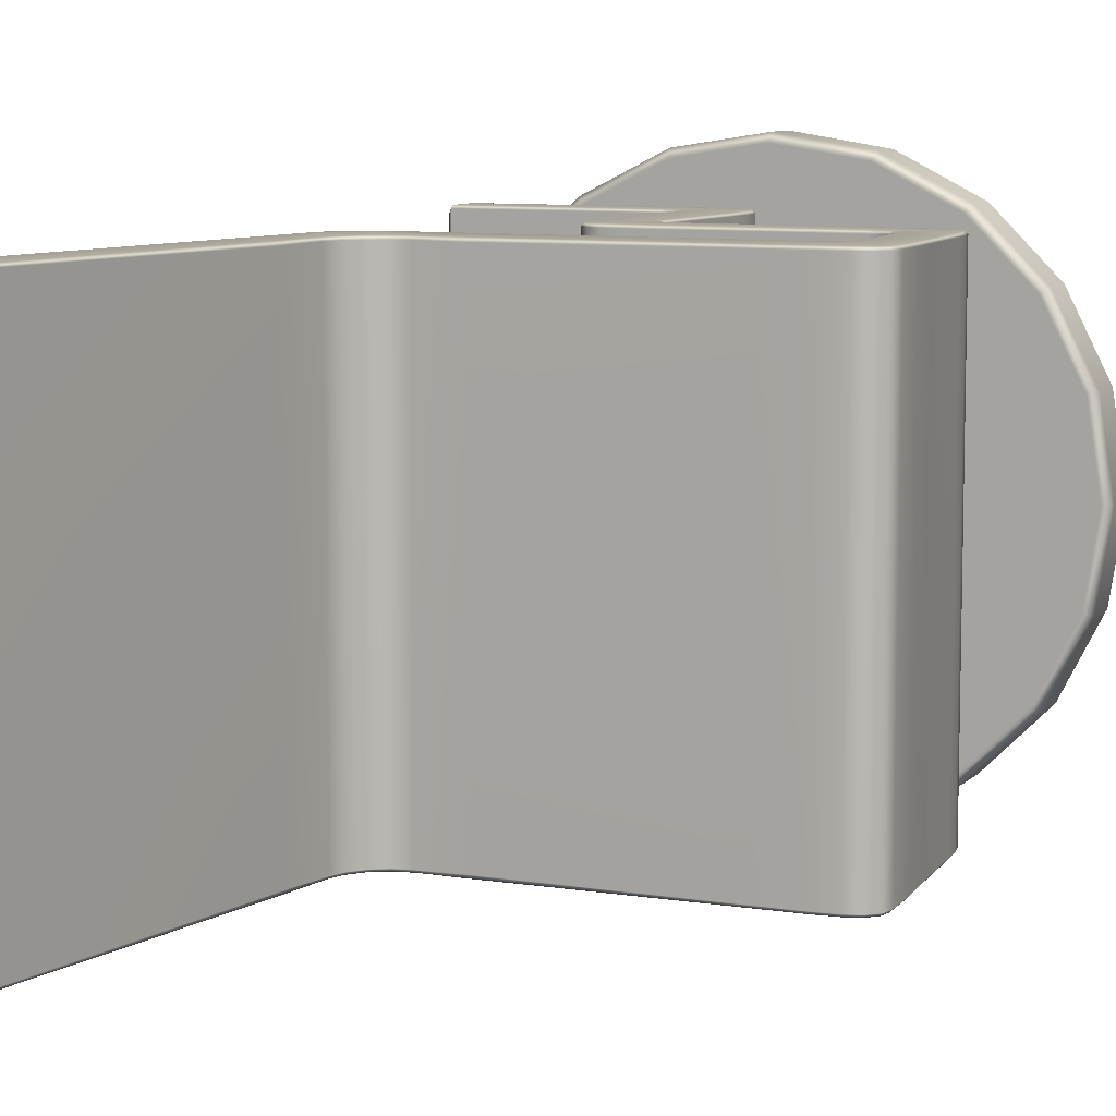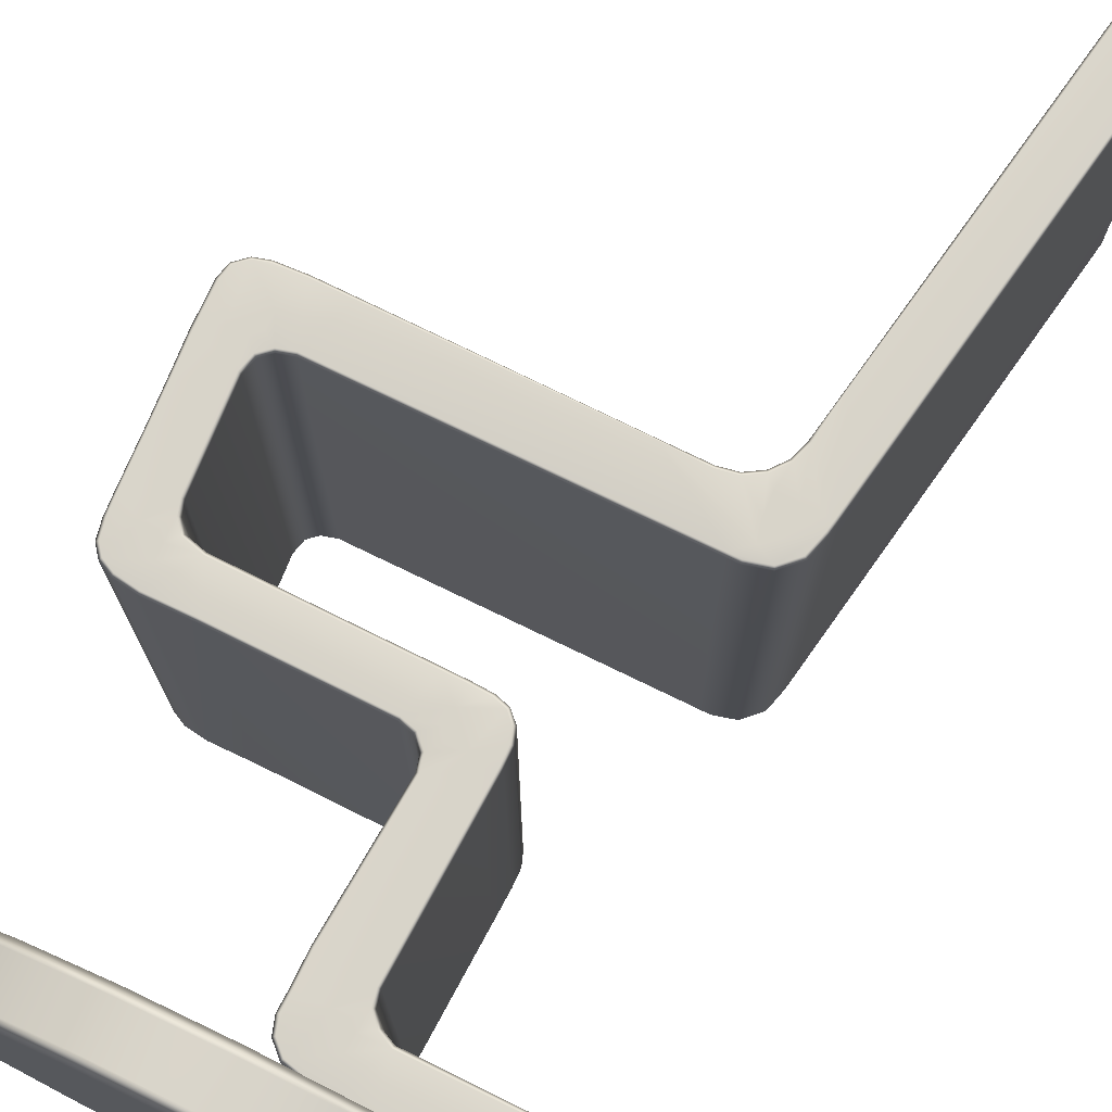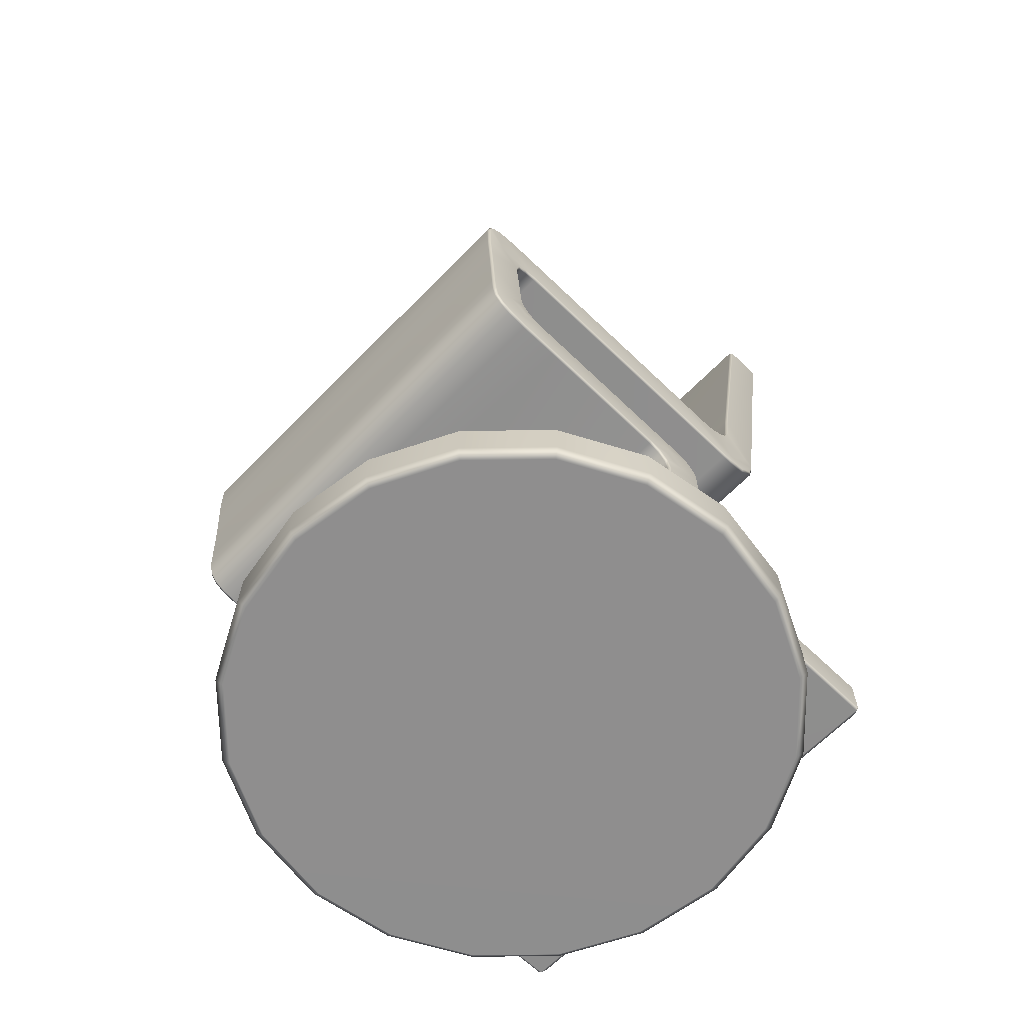
<metadata>
{"format":"obj","ext":"obj","renderer":"f3d","projection":"perspective","resolution":1024,"background":"white","views":[{"elev":8.5,"azim":-156.4,"up":"+Z"},{"elev":75.0,"azim":26.2,"up":"+Z"},{"elev":-65.0,"azim":-44.2,"up":"+Y"}]}
</metadata>
<code>
g default
v 21.58 3.241 -25
v 18.58 -0.8963 -25
v 18.58 -0.8963 25
v 21.58 3.241 25
v 18.08 1.073 -25
v 20.07 3.172 -25
v 17.97 3.172 -25
v 20.07 3.172 25
v 18.08 1.073 25
v 17.97 3.172 25
v -20 -0.321 25
v -22.58 -2.952 25
v -22.58 -2.952 -25
v -20 -0.321 -25
v -20.86 -2.918 25
v -20 -2.041 25
v -20 -2.041 -25
v -20.86 -2.918 -25
v -21.19 -18.6 25
v -18.96 -20.73 25
v -18.96 -20.73 -25
v -21.19 -18.6 -25
v -19.03 -19.31 25
v -19.77 -18.6 25
v -19.77 -18.6 -25
v -19.03 -19.31 -25
v 4.79 -20.81 -25
v 7.047 -23.14 -25
v 7.047 -23.14 25
v 4.79 -20.81 25
v 5.469 -23.17 -25
v 4.716 -22.39 -25
v 4.716 -22.39 25
v 5.469 -23.17 25
v 6.58 -43.31 25
v 8.752 -45.63 25
v 8.752 -45.63 -25
v 6.58 -43.31 -25
v 8.835 -44.1 25
v 8.111 -43.33 25
v 8.111 -43.33 -25
v 8.835 -44.1 -25
v -24.51 -4.383 25
v -24.83 -4.4 24.68
v -24.95 -0.1204 24.68
v -24.63 -0.1517 25
v 23.1 3.303 -24.68
v 22.71 2.894 -25
v 22.88 1.994 -24.68
v 22.57 2.061 -25
v 17.02 -2.697 24.68
v 17.02 -2.378 25
v 18.19 -2.697 24.68
v 18.15 -2.378 25
v 17.02 -2.697 -24.68
v 17.02 -2.378 -25
v 18.19 -2.697 -24.68
v 18.15 -2.378 -25
v 23.1 3.303 24.68
v 22.71 2.894 25
v 22.88 1.994 24.68
v 22.57 2.061 25
v 22.25 -0.3516 24.68
v 21.97 -0.1867 25
v 21.97 -0.1867 -25
v 22.25 -0.3516 -24.68
v 20.54 -2.068 24.68
v 20.37 -1.783 25
v 20.37 -1.783 -25
v 20.54 -2.068 -24.68
v 18.91 7.565 -25
v 18.6 7.64 -24.68
v 18.02 5.875 -24.68
v 18.31 5.722 -25
v 18.6 7.64 24.68
v 18.91 7.565 25
v 18.02 5.875 24.68
v 18.31 5.722 25
v 16.87 4.419 -24.68
v 17.08 4.177 -25
v 16.87 4.419 24.68
v 17.08 4.177 25
v 15.28 3.452 -24.68
v 15.4 3.15 -25
v 15.28 3.452 24.68
v 15.4 3.15 25
v 13.46 3.093 -24.68
v 13.49 2.775 -25
v 13.49 2.775 25
v 13.46 3.093 24.68
v -18.93 3.113 24.68
v -18.92 2.795 25
v -15.18 2.804 25
v -15.09 3.115 24.67
v -18.93 3.113 -24.68
v -18.92 2.795 -25
v -15.09 3.115 -24.67
v -15.18 2.804 -25
v -24.51 -4.383 -25
v -24.83 -4.4 -24.68
v -24.51 -8.535 -24.66
v -24.22 -8.361 -25
v -24.22 -8.361 25
v -24.51 -8.535 24.66
v -21.84 2.611 25
v -21.89 2.927 24.68
v -24.63 -0.1517 -25
v -24.95 -0.1204 -24.68
v -21.89 2.927 -24.68
v -21.84 2.611 -25
v -19.88 -5.732 24.68
v -20.2 -5.705 25
v -19.16 -15.76 24.68
v -19.48 -15.82 25
v -16.97 -2.849 24.68
v -17.01 -2.531 25
v -19.88 -5.732 -24.68
v -20.2 -5.705 -25
v -19.16 -15.76 -24.68
v -19.48 -15.82 -25
v -16.97 -2.849 -24.68
v -17.01 -2.531 -25
v -24.6 1.394 24.68
v -24.31 1.226 25
v -24.6 1.394 -24.68
v -24.31 1.226 -25
v -23.4 2.489 24.68
v -23.24 2.204 25
v -23.4 2.489 -24.68
v -23.24 2.204 -25
v -18.48 -3.281 24.68
v -18.63 -2.994 25
v -18.48 -3.281 -24.68
v -18.63 -2.994 -25
v -19.5 -4.182 24.68
v -19.78 -4.009 25
v -19.5 -4.182 -24.68
v -19.78 -4.009 -25
v 9.074 2.873 25
v 8.753 3.097 24.61
v 8.753 3.097 -24.61
v 9.074 2.873 -25
v -23.92 -12.91 25
v -24.22 -12.74 24.65
v -24.22 -12.74 -24.65
v -23.92 -12.91 -25
v -23.65 -17.51 -25
v -23.96 -17.38 -24.66
v -23.81 -19.48 -24.68
v -23.49 -19.44 -25
v -23.96 -17.38 24.66
v -23.65 -17.51 25
v -23.49 -19.44 25
v -23.81 -19.48 24.68
v -18.87 -23.43 24.68
v -18.85 -23.11 25
v -14.24 -23.03 25
v -14.23 -23.35 24.68
v -18.87 -23.43 -24.68
v -18.85 -23.11 -25
v -14.23 -23.35 -24.68
v -14.24 -23.03 -25
v -21.08 -22.79 -25
v -21.18 -23.1 -24.68
v -21.18 -23.1 24.68
v -21.08 -22.79 25
v -16 -18.53 24.68
v -16.04 -18.85 25
v 2.773 -18.91 25
v 2.852 -18.59 24.68
v -16 -18.53 -24.68
v -16.04 -18.85 -25
v 2.852 -18.59 -24.68
v 2.773 -18.91 -25
v -23.45 -21.3 -24.68
v -23.15 -21.16 -25
v -23.45 -21.3 24.68
v -23.15 -21.16 25
v -22.57 -22.42 -24.68
v -22.36 -22.17 -25
v -22.57 -22.42 24.68
v -22.36 -22.17 25
v -18.78 -17.01 24.68
v -19.07 -17.17 25
v -18.78 -17.01 -24.68
v -19.07 -17.17 -25
v -17.95 -18.03 24.68
v -18.13 -18.31 25
v -17.95 -18.03 -24.68
v -18.13 -18.31 -25
v 1.63 -23.42 24.68
v 1.673 -23.1 25
v 1.63 -23.42 -24.68
v 1.673 -23.1 -25
v 4.792 -18.92 25
v 4.8 -18.6 24.68
v 6.86 -18.69 24.68
v 6.808 -19.01 25
v 4.8 -18.6 -24.68
v 4.792 -18.92 -25
v 6.808 -19.01 -25
v 6.86 -18.69 -24.68
v 9.73 -23.27 -24.68
v 9.411 -23.27 -25
v 9.607 -26.52 -24.68
v 9.289 -26.5 -25
v 9.73 -23.27 24.68
v 9.411 -23.27 25
v 9.289 -26.5 25
v 9.607 -26.52 24.68
v 9.365 -21.49 25
v 9.682 -21.43 24.68
v 9.682 -21.43 -24.68
v 9.365 -21.49 -25
v 4.361 -26.13 -24.68
v 4.682 -26.1 -25
v 3.38 -40.07 -24.68
v 3.698 -40.08 -25
v 4.361 -26.13 24.68
v 4.682 -26.1 25
v 3.698 -40.08 25
v 3.38 -40.07 24.68
v 8.207 -19.08 24.68
v 8.038 -19.37 25
v 8.207 -19.08 -24.68
v 8.038 -19.37 -25
v 9.192 -20.08 24.68
v 8.916 -20.25 25
v 9.192 -20.08 -24.68
v 8.916 -20.25 -25
v 2.989 -23.79 -24.68
v 3.153 -23.5 -25
v 2.989 -23.79 24.68
v 3.153 -23.5 25
v 3.987 -24.78 -24.68
v 4.272 -24.61 -25
v 3.987 -24.78 24.68
v 4.272 -24.61 25
v 9.058 -40.59 24.68
v 8.739 -40.62 25
v 9.058 -40.59 -24.68
v 8.739 -40.62 -25
v 3.704 -43.28 -25
v 3.385 -43.28 -24.68
v 3.32 -45.25 -24.68
v 3.64 -45.2 -25
v 3.385 -43.28 24.68
v 3.704 -43.28 25
v 3.64 -45.2 25
v 3.32 -45.25 24.68
v 9.495 -48.53 24.68
v 9.415 -48.22 25
v 12.43 -48.22 25
v 12.49 -48.53 24.68
v 9.495 -48.53 -24.68
v 9.415 -48.22 -25
v 12.49 -48.53 -24.68
v 12.43 -48.22 -25
v 7.241 -48.21 -25
v 7.203 -48.53 -24.68
v 7.203 -48.53 24.68
v 7.241 -48.21 25
v 3.823 -46.81 -24.68
v 4.101 -46.63 -25
v 3.823 -46.81 24.68
v 4.101 -46.63 25
v 5.104 -48.03 -24.68
v 5.262 -47.74 -25
v 5.104 -48.03 24.68
v 5.262 -47.74 25
v 9.342 -41.95 24.68
v 9.049 -42.1 25
v 9.342 -41.95 -24.68
v 9.049 -42.1 -25
v 10.29 -42.96 24.68
v 10.1 -43.22 25
v 10.29 -42.96 -24.68
v 10.1 -43.22 -25
v 11.62 -43.6 24.68
v 11.55 -43.91 25
v 11.55 -43.91 -25
v 11.62 -43.6 -24.68
v 26.41 50.87 -24.52
v 26.07 50.86 -24.22
v 25.52 50.36 -24.68
v 25.84 50.36 -25
v 26.46 50.87 24.47
v 26.12 50.86 24.17
v 25.84 50.36 25
v 25.52 50.36 24.68
v 30.3 50.97 -24.14
v 30 50.96 -24.48
v 30.41 50.43 -25
v 30.73 50.44 -24.68
v 30.25 50.96 24.09
v 29.95 50.96 24.43
v 30.73 50.44 24.68
v 30.41 50.43 25
v 19.59 12.49 25
v 19.44 12.87 24.6
v 19.44 12.87 -24.6
v 19.59 12.49 -25
v 32.55 -44.08 24.19
v 32.55 -44.4 24.51
v 32.05 -43.9 25
v 32.05 -43.58 24.68
v 32.55 -48.04 24.19
v 32.55 -47.72 24.5
v 32.06 -48.53 24.68
v 32.06 -48.21 25
v 32.55 -48.04 -24.19
v 32.55 -47.72 -24.51
v 32.06 -48.21 -25
v 32.06 -48.53 -24.68
v 32.05 -43.58 -24.68
v 32.05 -43.9 -25
v 32.55 -44.08 -24.14
v 32.55 -44.47 -24.51
v 3.31 -54.85 0
v 3.31 -48.53 0
v 33.54 -53.9 -9.822
v 32.63 -54.85 -9.526
v 29.02 -53.9 -18.68
v 28.25 -54.85 -18.12
v 21.99 -53.9 -25.71
v 21.43 -54.85 -24.94
v 13.13 -53.9 -30.23
v 12.84 -54.85 -29.32
v 3.31 -53.9 -31.79
v 3.31 -54.85 -30.83
v -6.512 -53.9 -30.23
v -6.216 -54.85 -29.32
v -15.37 -53.9 -25.71
v -14.81 -54.85 -24.94
v -22.4 -53.9 -18.68
v -21.63 -54.85 -18.12
v -26.92 -53.9 -9.822
v -26.01 -54.85 -9.526
v -28.48 -53.9 0
v -27.52 -54.85 0
v -26.92 -53.9 9.822
v -26.01 -54.85 9.526
v -22.4 -53.9 18.68
v -21.63 -54.85 18.12
v -15.37 -53.9 25.71
v -14.81 -54.85 24.94
v -6.512 -53.9 30.23
v -6.216 -54.85 29.32
v 3.31 -53.9 31.79
v 3.31 -54.85 30.83
v 13.13 -53.9 30.23
v 12.84 -54.85 29.32
v 21.99 -53.9 25.71
v 21.43 -54.85 24.94
v 29.02 -53.9 18.68
v 28.25 -54.85 18.12
v 33.54 -53.9 9.822
v 32.63 -54.85 9.526
v 35.1 -53.9 0
v 34.14 -54.85 -1e-06
v 33.54 -49.48 -9.822
v 32.63 -48.53 -9.526
v 29.02 -49.48 -18.68
v 28.25 -48.53 -18.12
v 21.99 -49.48 -25.71
v 21.43 -48.53 -24.94
v 13.13 -49.48 -30.23
v 12.84 -48.53 -29.32
v 3.31 -49.48 -31.79
v 3.31 -48.53 -30.83
v -6.512 -49.48 -30.23
v -6.216 -48.53 -29.32
v -15.37 -49.48 -25.71
v -14.81 -48.53 -24.94
v -22.4 -49.48 -18.68
v -21.63 -48.53 -18.12
v -26.92 -49.48 -9.822
v -26.01 -48.53 -9.526
v -28.48 -49.48 0
v -27.52 -48.53 0
v -26.92 -49.48 9.822
v -26.01 -48.53 9.526
v -22.4 -49.48 18.68
v -21.63 -48.53 18.12
v -15.37 -49.48 25.71
v -14.81 -48.53 24.94
v -6.512 -49.48 30.23
v -6.216 -48.53 29.32
v 3.31 -49.48 31.79
v 3.31 -48.53 30.83
v 13.13 -49.48 30.23
v 12.84 -48.53 29.32
v 21.99 -49.48 25.71
v 21.43 -48.53 24.94
v 29.02 -49.48 18.68
v 28.25 -48.53 18.12
v 33.54 -49.48 9.822
v 32.63 -48.53 9.526
v 35.1 -49.48 0
v 34.14 -48.53 -1e-06
g pCube2
f 2 5 6 1
f 5 7 6
f 4 8 9 3
f 8 10 9
f 12 15 16 11
f 14 17 18 13
f 20 23 24 19
f 22 25 26 21
f 28 31 32 27
f 30 33 34 29
f 36 39 40 35
f 38 41 42 37
f 318 317 311 312
f 295 288 287 296
f 43 44 104 103
f 44 43 46 45
f 45 46 124 123
f 47 48 293 294
f 48 47 49 50
f 50 49 66 65
f 51 52 116 115
f 52 51 53 54
f 54 53 67 68
f 55 56 58 57
f 56 55 121 122
f 57 58 69 70
f 59 60 62 61
f 60 59 297 298
f 61 62 64 63
f 63 64 68 67
f 65 66 70 69
f 71 72 301 302
f 72 71 74 73
f 73 74 80 79
f 75 76 299 300
f 76 75 77 78
f 78 77 81 82
f 79 80 84 83
f 82 81 85 86
f 83 84 88 87
f 86 85 90 89
f 87 88 142 141
f 89 90 140 139
f 91 92 93 94
f 92 91 106 105
f 94 93 139 140
f 95 96 110 109
f 96 95 97 98
f 98 97 141 142
f 99 100 108 107
f 100 99 102 101
f 101 102 146 145
f 103 104 144 143
f 105 106 127 128
f 107 108 125 126
f 109 110 130 129
f 111 112 114 113
f 112 111 135 136
f 113 114 184 183
f 115 116 132 131
f 117 118 138 137
f 118 117 119 120
f 120 119 185 186
f 122 121 133 134
f 123 124 128 127
f 126 125 129 130
f 131 132 136 135
f 134 133 137 138
f 143 144 151 152
f 145 146 147 148
f 148 147 150 149
f 149 150 176 175
f 152 151 154 153
f 153 154 177 178
f 155 156 166 165
f 156 155 158 157
f 157 158 191 192
f 159 160 162 161
f 160 159 164 163
f 161 162 194 193
f 163 164 179 180
f 165 166 182 181
f 167 168 169 170
f 168 167 187 188
f 170 169 195 196
f 171 172 190 189
f 172 171 173 174
f 174 173 199 200
f 175 176 180 179
f 178 177 181 182
f 183 184 188 187
f 186 185 189 190
f 192 191 233 234
f 193 194 232 231
f 196 195 198 197
f 197 198 224 223
f 200 199 202 201
f 201 202 225 226
f 203 204 214 213
f 204 203 205 206
f 206 205 241 242
f 207 208 209 210
f 208 207 212 211
f 210 209 240 239
f 211 212 227 228
f 213 214 230 229
f 215 216 218 217
f 216 215 235 236
f 217 218 243 244
f 219 220 238 237
f 220 219 222 221
f 221 222 247 248
f 223 224 228 227
f 226 225 229 230
f 231 232 236 235
f 234 233 237 238
f 239 240 272 271
f 242 241 273 274
f 244 243 246 245
f 245 246 264 263
f 248 247 250 249
f 249 250 265 266
f 251 252 262 261
f 252 251 254 253
f 253 254 309 310
f 255 256 258 257
f 256 255 260 259
f 257 258 313 314
f 259 260 267 268
f 261 262 270 269
f 263 264 268 267
f 266 265 269 270
f 271 272 276 275
f 274 273 277 278
f 275 276 280 279
f 278 277 282 281
f 279 280 305 306
f 281 282 315 316
f 284 283 286 285
f 285 286 302 301
f 287 288 290 289
f 289 290 300 299
f 292 291 294 293
f 295 296 298 297
f 304 303 306 305
f 307 308 310 309
f 312 311 314 313
f 51 55 57 53
f 61 49 47 59
f 100 44 45 108
f 165 164 159 155
f 109 106 91 95
f 61 63 66 49
f 63 67 70 66
f 67 53 57 70
f 62 3 68 64
f 72 73 77 75
f 73 79 81 77
f 79 83 85 81
f 83 87 90 85
f 88 84 5 2
f 1 6 74 71
f 84 80 7 5
f 6 7 80 74
f 76 78 8 4
f 3 9 86 89
f 78 82 10 8
f 9 10 82 86
f 115 121 55 51
f 95 91 94 97
f 92 11 116 93
f 146 120 22 147
f 117 111 113 119
f 144 145 148 151
f 114 143 152 19
f 122 14 96 98
f 45 123 125 108
f 123 127 129 125
f 127 106 109 129
f 115 131 133 121
f 131 135 137 133
f 135 111 117 137
f 128 124 12 11
f 130 14 13 126
f 112 136 15 12
f 11 16 132 116
f 132 16 15 136
f 122 134 17 14
f 13 18 138 118
f 138 18 17 134
f 12 124 46 43
f 128 11 92 105
f 93 116 52 139
f 97 94 140 141
f 122 98 142 56
f 112 12 43 103
f 44 100 101 104
f 99 13 118 102
f 213 212 207 203
f 151 148 149 154
f 171 167 170 173
f 158 161 193 191
f 162 172 174 194
f 168 157 192 169
f 149 175 177 154
f 175 179 181 177
f 179 164 165 181
f 113 183 185 119
f 183 187 189 185
f 187 167 171 189
f 176 22 21 180
f 182 20 19 178
f 168 188 23 20
f 19 24 184 114
f 184 24 23 188
f 120 186 25 22
f 21 26 190 172
f 190 26 25 186
f 178 19 152 153
f 156 20 182 166
f 112 103 143 114
f 104 101 145 144
f 102 118 120 146
f 168 20 156 157
f 155 159 161 158
f 160 21 172 162
f 199 196 197 202
f 261 260 255 251
f 222 217 244 247
f 203 207 210 205
f 208 29 220 209
f 216 28 204 206
f 197 223 225 202
f 223 227 229 225
f 227 212 213 229
f 193 231 233 191
f 231 235 237 233
f 235 215 219 237
f 198 195 30 224
f 204 28 230 214
f 216 236 31 28
f 27 32 232 194
f 232 32 31 236
f 192 234 33 30
f 29 34 238 220
f 238 34 33 234
f 228 29 208 211
f 224 30 29 228
f 169 192 30 195
f 173 170 196 199
f 194 174 200 27
f 240 221 248 35
f 205 210 239 241
f 218 242 38 243
f 247 244 245 250
f 251 255 257 254
f 256 37 281 258
f 280 36 252 253
f 245 263 265 250
f 263 267 269 265
f 267 260 261 269
f 239 271 273 241
f 271 275 277 273
f 275 279 282 277
f 268 37 256 259
f 266 35 248 249
f 280 276 39 36
f 35 40 272 240
f 272 40 39 276
f 242 274 41 38
f 37 42 278 281
f 278 42 41 274
f 252 36 270 262
f 270 36 35 266
f 209 220 221 240
f 219 215 217 222
f 216 206 242 218
f 284 285 290 288
f 286 283 292 293
f 287 289 298 296
f 295 297 294 291
f 72 75 300 301
f 59 47 294 297
f 48 1 71 302
f 76 4 60 299
f 139 52 3 89
f 141 140 90 87
f 56 142 88 2
f 299 60 298 289
f 301 300 290 285
f 48 302 286 293
f 304 305 310 308
f 315 317 318 316
f 307 309 314 311
f 282 279 306 315
f 258 281 316 313
f 254 257 314 309
f 280 253 310 305
f 180 21 160 163
f 150 147 22 176
f 226 27 200 201
f 230 28 27 226
f 246 243 38 264
f 264 38 37 268
f 96 14 130 110
f 126 13 99 107
f 50 2 1 48
f 316 318 312 313
f 58 56 2 69
f 69 2 50 65
f 62 60 4 3
f 68 3 52 54
f 306 303 317 315
f 307 303 304 308
f 311 317 303 307
f 291 284 288 295
f 283 284 291 292
f 321 322 324 323
f 322 321 359 360
f 323 324 326 325
f 325 326 328 327
f 327 328 330 329
f 329 330 332 331
f 331 332 334 333
f 333 334 336 335
f 335 336 338 337
f 337 338 340 339
f 339 340 342 341
f 341 342 344 343
f 343 344 346 345
f 345 346 348 347
f 347 348 350 349
f 349 350 352 351
f 351 352 354 353
f 353 354 356 355
f 355 356 358 357
f 357 358 360 359
f 361 362 400 399
f 362 361 363 364
f 364 363 365 366
f 366 365 367 368
f 368 367 369 370
f 370 369 371 372
f 372 371 373 374
f 374 373 375 376
f 376 375 377 378
f 378 377 379 380
f 380 379 381 382
f 382 381 383 384
f 384 383 385 386
f 386 385 387 388
f 388 387 389 390
f 390 389 391 392
f 392 391 393 394
f 394 393 395 396
f 396 395 397 398
f 398 397 399 400
f 321 323 363 361
f 323 325 365 363
f 325 327 367 365
f 327 329 369 367
f 329 331 371 369
f 331 333 373 371
f 333 335 375 373
f 335 337 377 375
f 337 339 379 377
f 339 341 381 379
f 341 343 383 381
f 343 345 385 383
f 345 347 387 385
f 347 349 389 387
f 349 351 391 389
f 351 353 393 391
f 353 355 395 393
f 355 357 397 395
f 357 359 399 397
f 359 321 361 399
f 324 322 319
f 326 324 319
f 328 326 319
f 330 328 319
f 332 330 319
f 334 332 319
f 336 334 319
f 338 336 319
f 340 338 319
f 342 340 319
f 344 342 319
f 346 344 319
f 348 346 319
f 350 348 319
f 352 350 319
f 354 352 319
f 356 354 319
f 358 356 319
f 360 358 319
f 322 360 319
f 362 364 320
f 364 366 320
f 366 368 320
f 368 370 320
f 370 372 320
f 372 374 320
f 374 376 320
f 376 378 320
f 378 380 320
f 380 382 320
f 382 384 320
f 384 386 320
f 386 388 320
f 388 390 320
f 390 392 320
f 392 394 320
f 394 396 320
f 396 398 320
f 398 400 320
f 400 362 320

</code>
